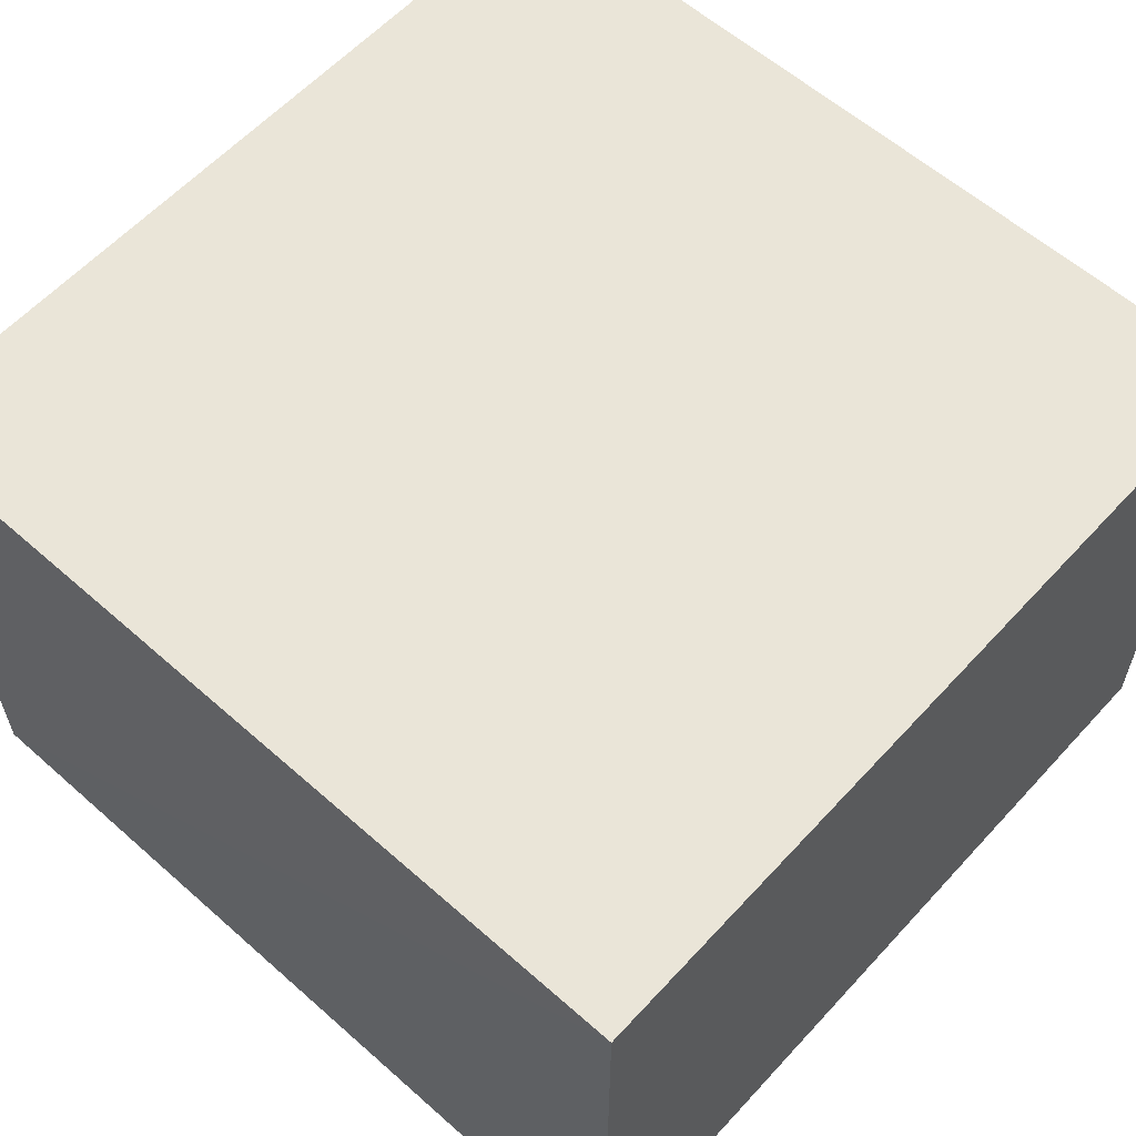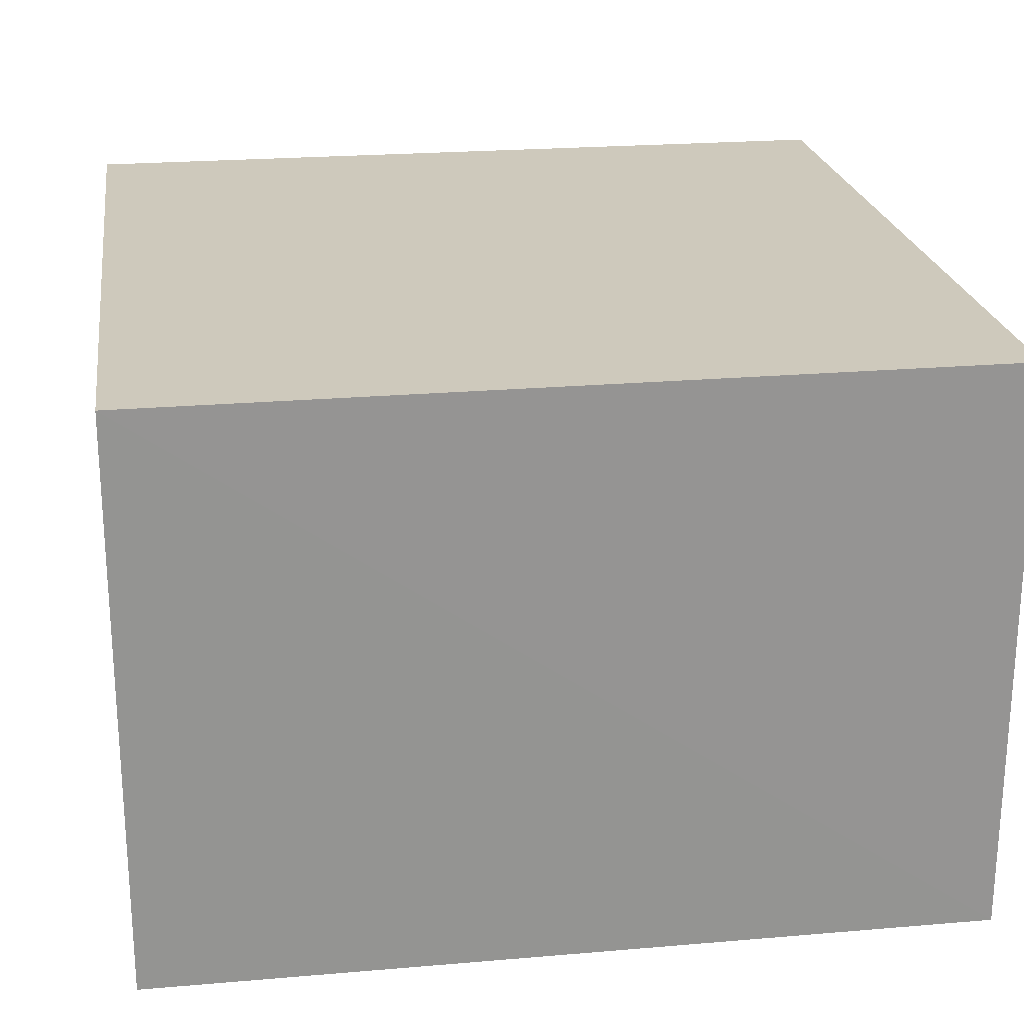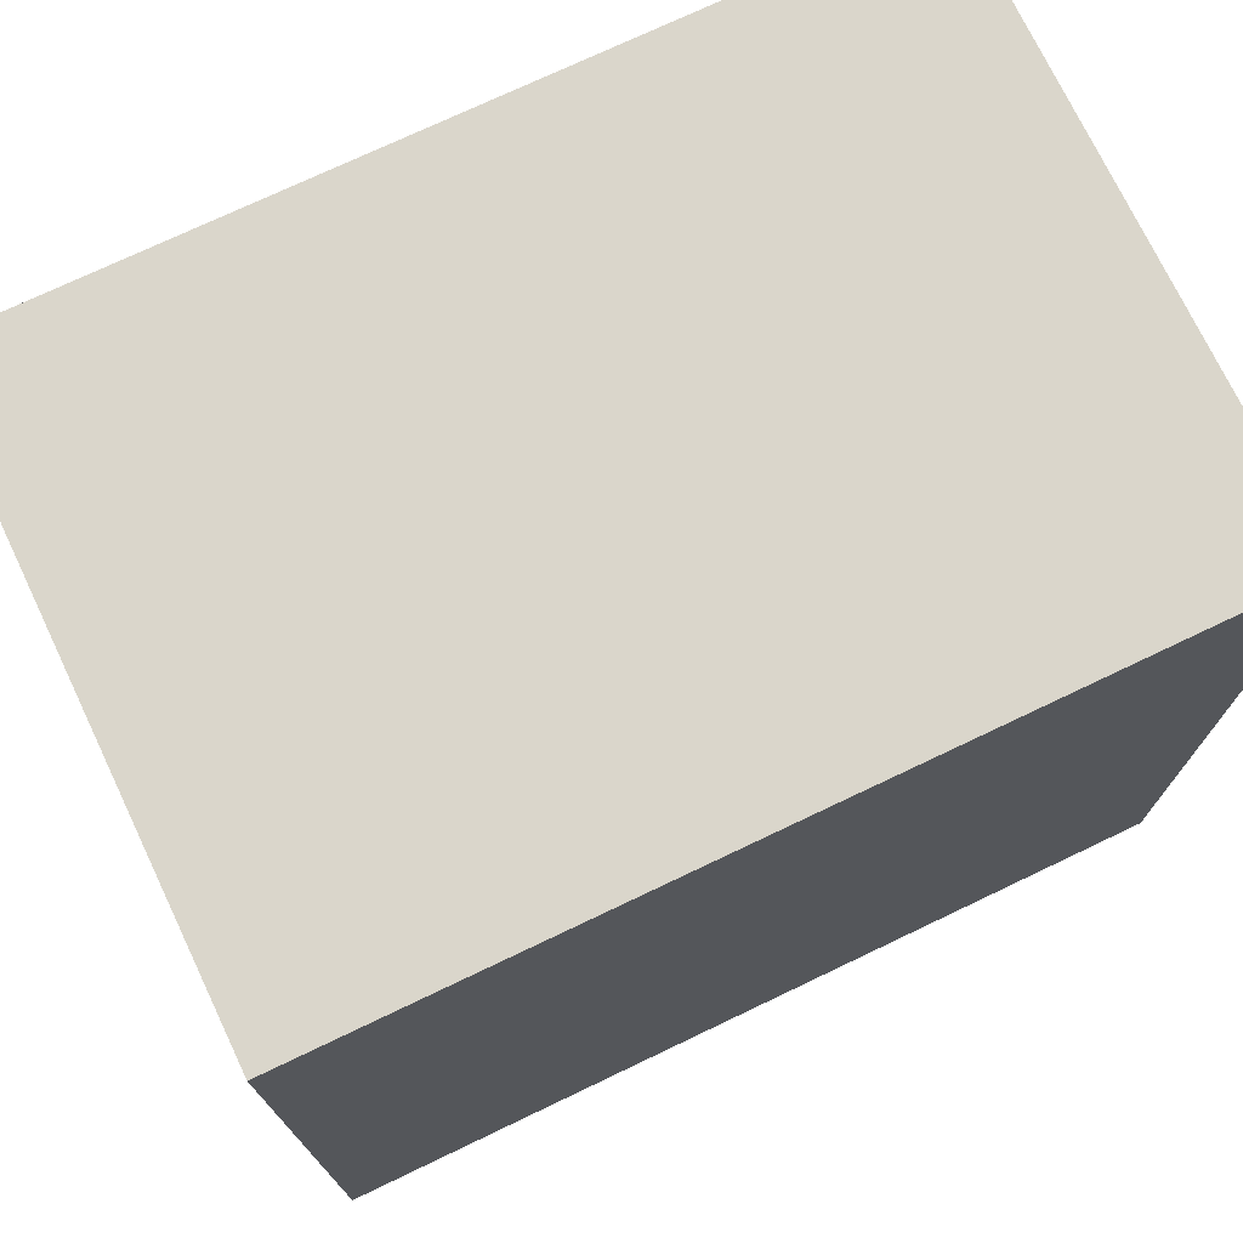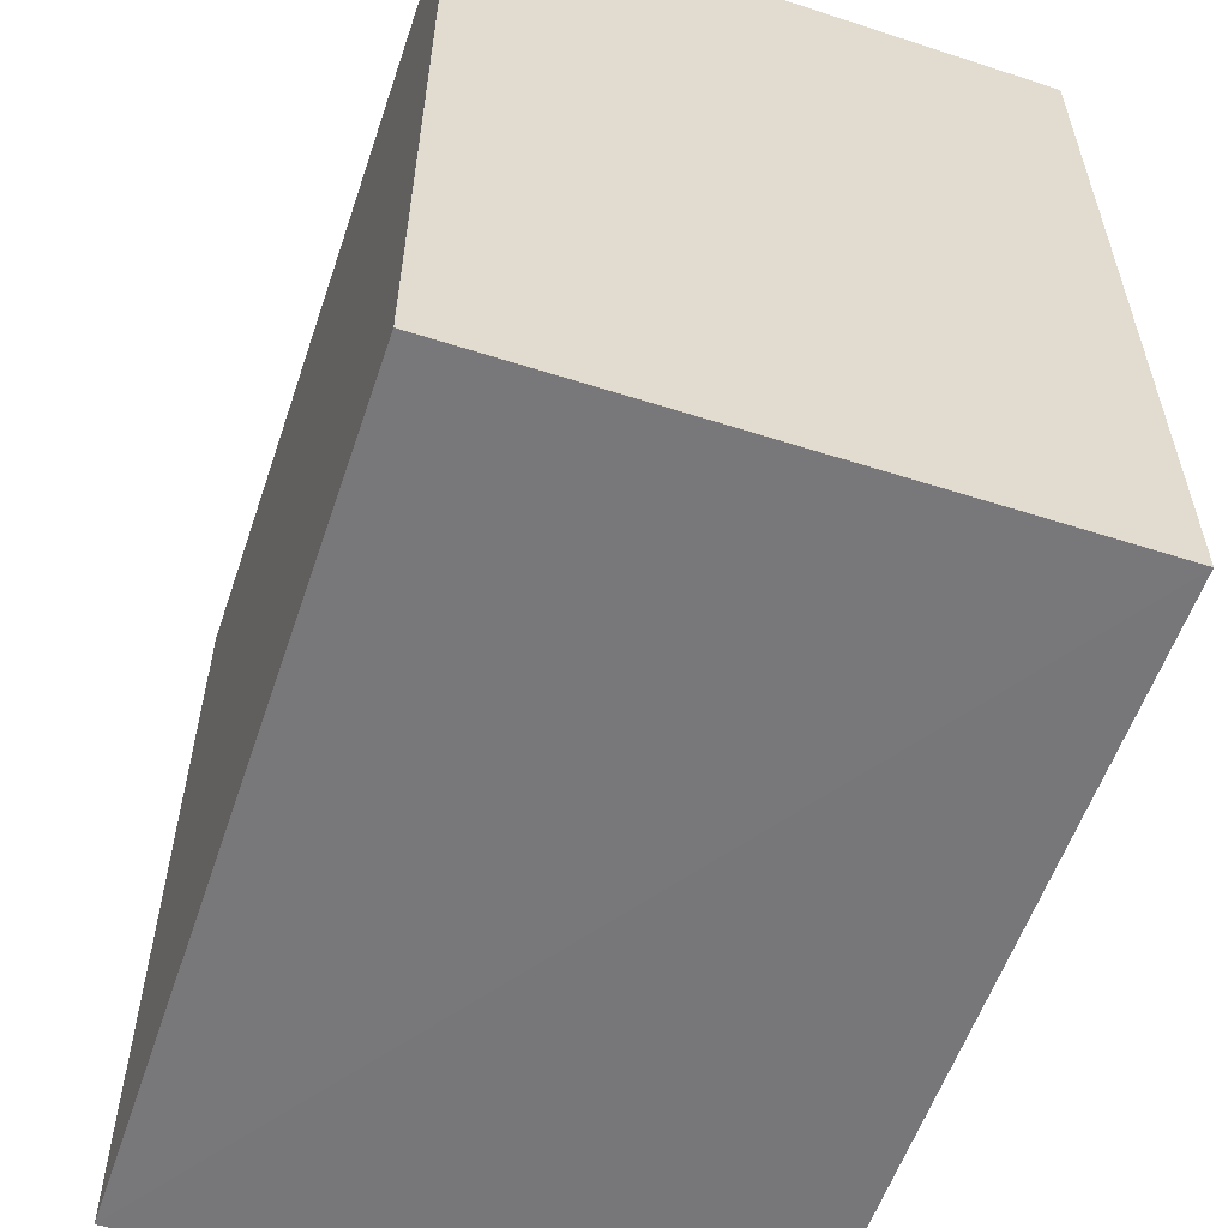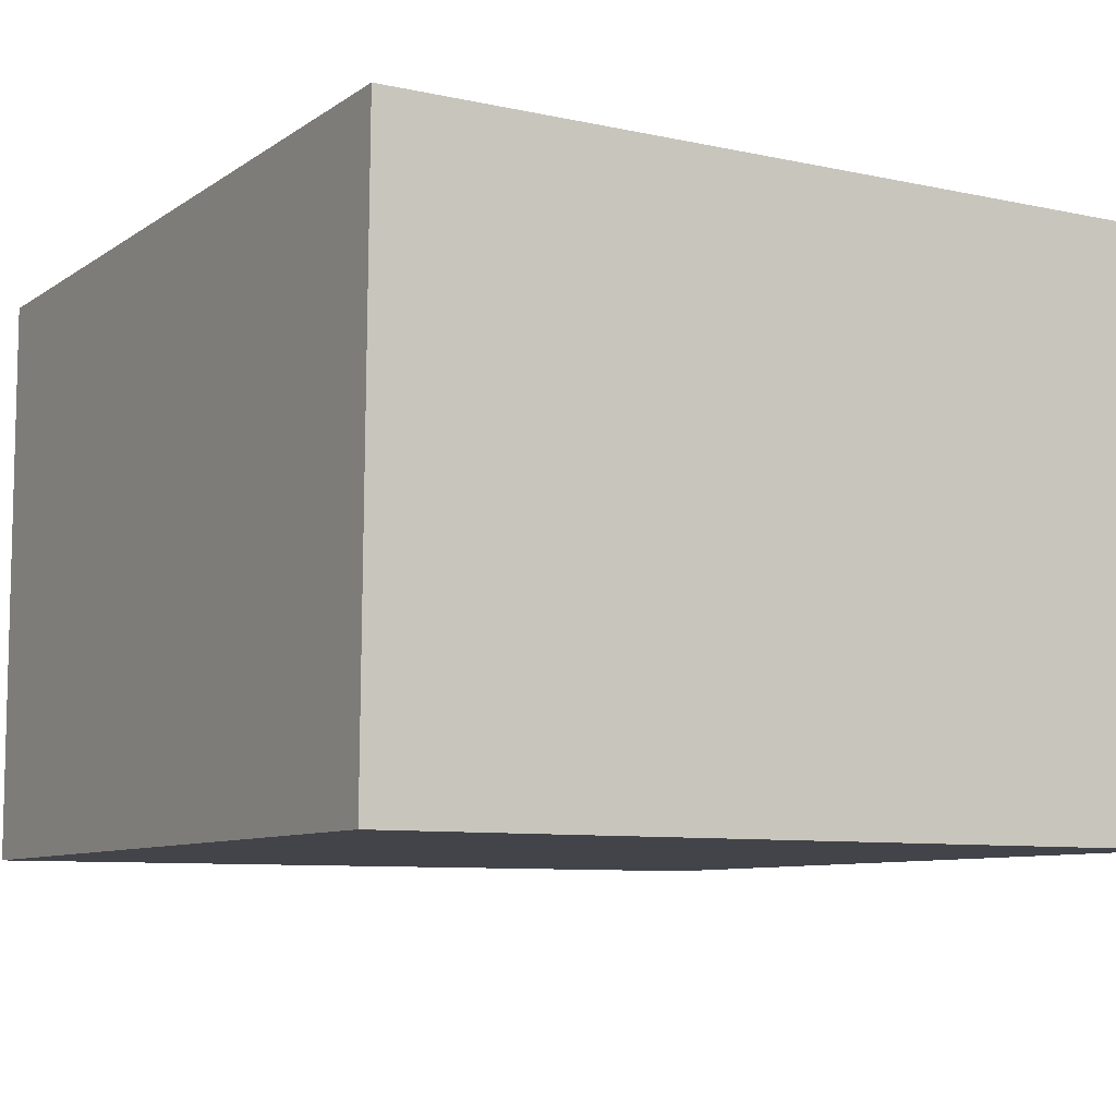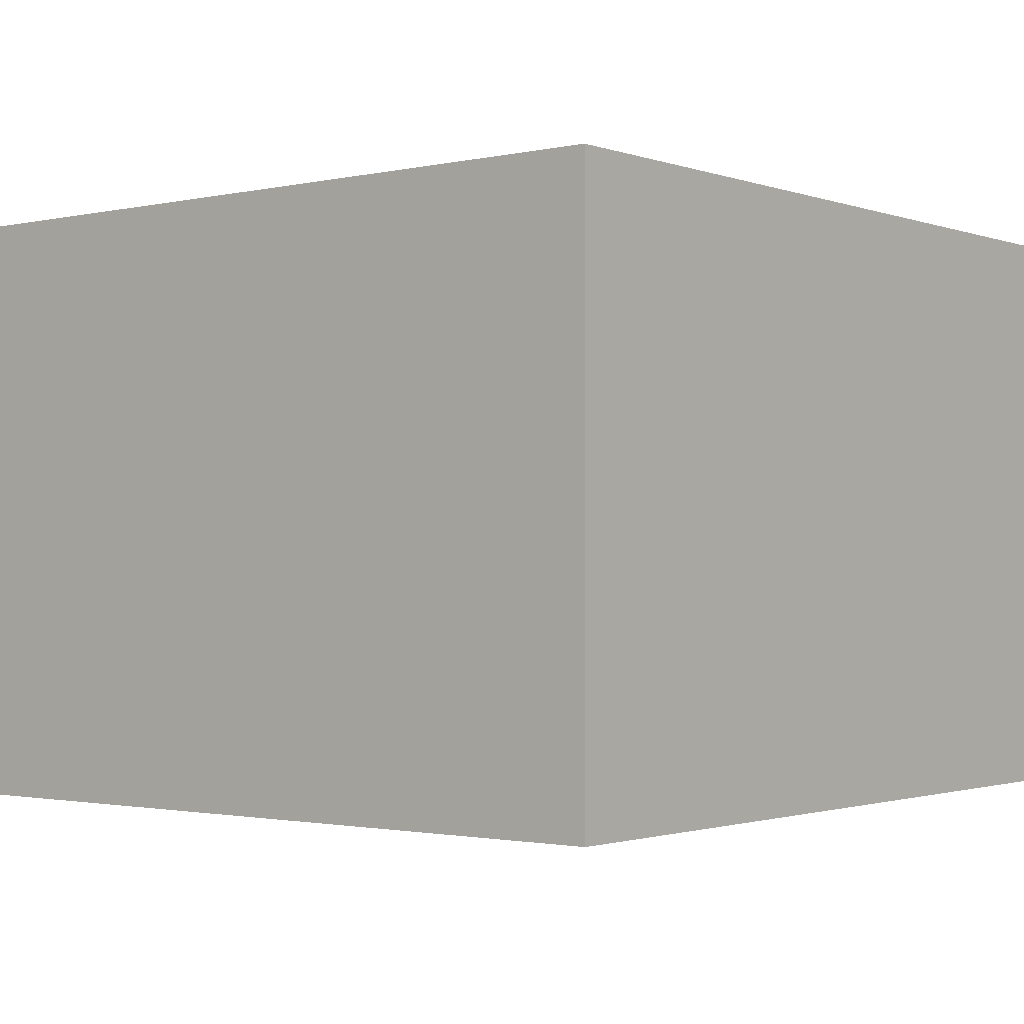
<metadata>
{"format":"obj","ext":"obj","renderer":"f3d","projection":"perspective","resolution":1024,"background":"white","views":[{"elev":59.3,"azim":132.2,"up":"+Z"},{"elev":22.6,"azim":-8.4,"up":"+Z"},{"elev":73.8,"azim":154.5,"up":"+Y"},{"elev":-57.4,"azim":71.3,"up":"+Y"},{"elev":-8.4,"azim":-30.4,"up":"+Z"},{"elev":-1.5,"azim":-141.3,"up":"+Z"}]}
</metadata>
<code>
v 0.04651 0.002761 0.1521
v 0.0465 -0.04312 0.1521
v 0.04655 -0.04282 0.1203
v 0.001095 0.002761 0.1203
v 0.001011 -0.04332 0.1521
v 0.04651 0.002761 0.1203
v 0.001095 0.002761 0.1521
v 0.001001 -0.04286 0.1204
f 1 2 3
f 5 3 2
f 6 1 3
f 6 3 4
f 6 4 1
f 7 1 4
f 7 5 2
f 7 2 1
f 8 4 3
f 8 3 5
f 8 7 4
f 8 5 7

</code>
